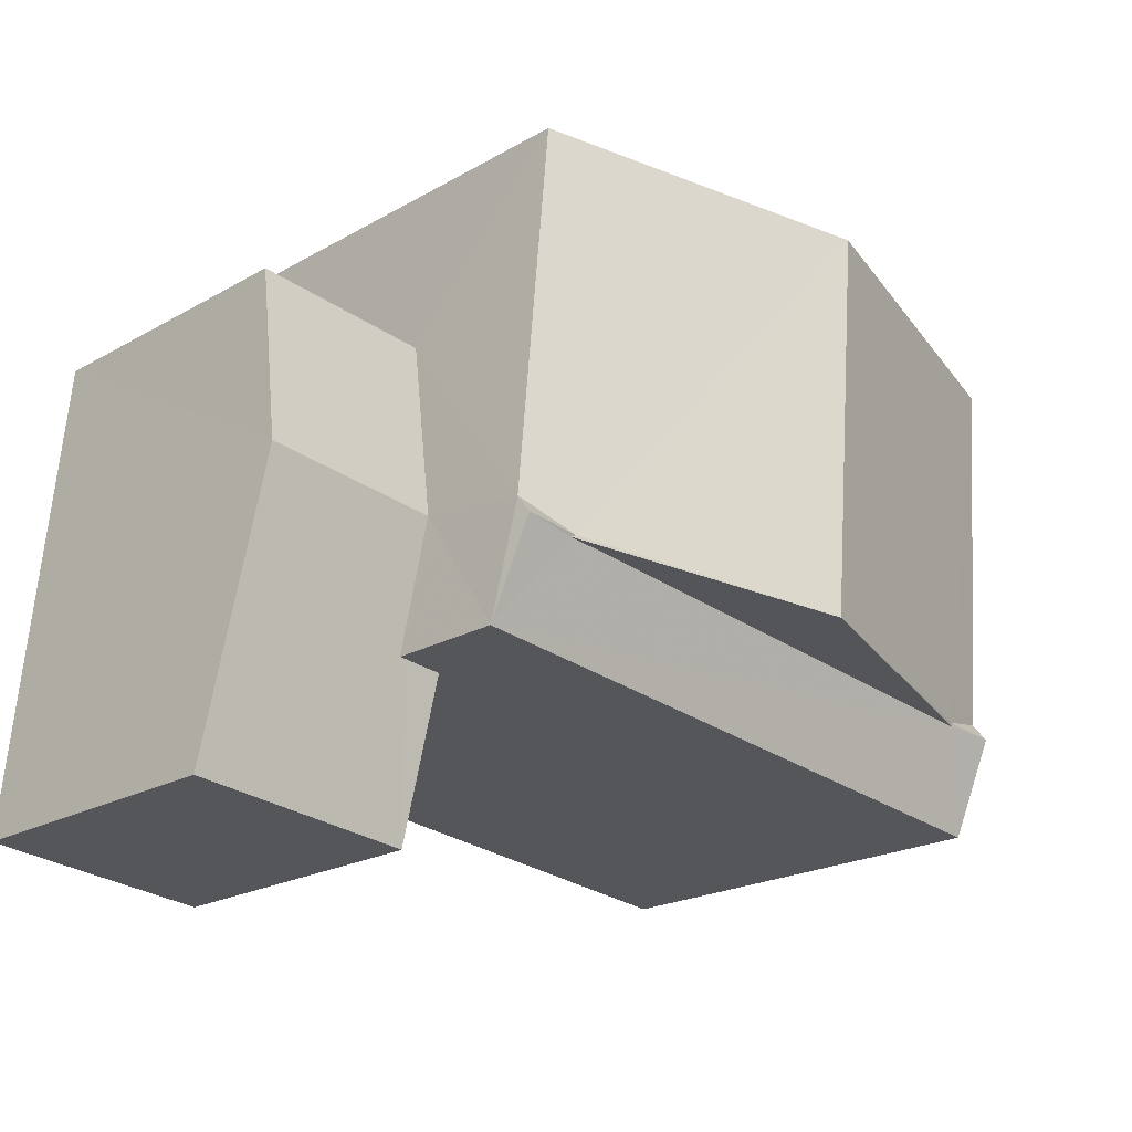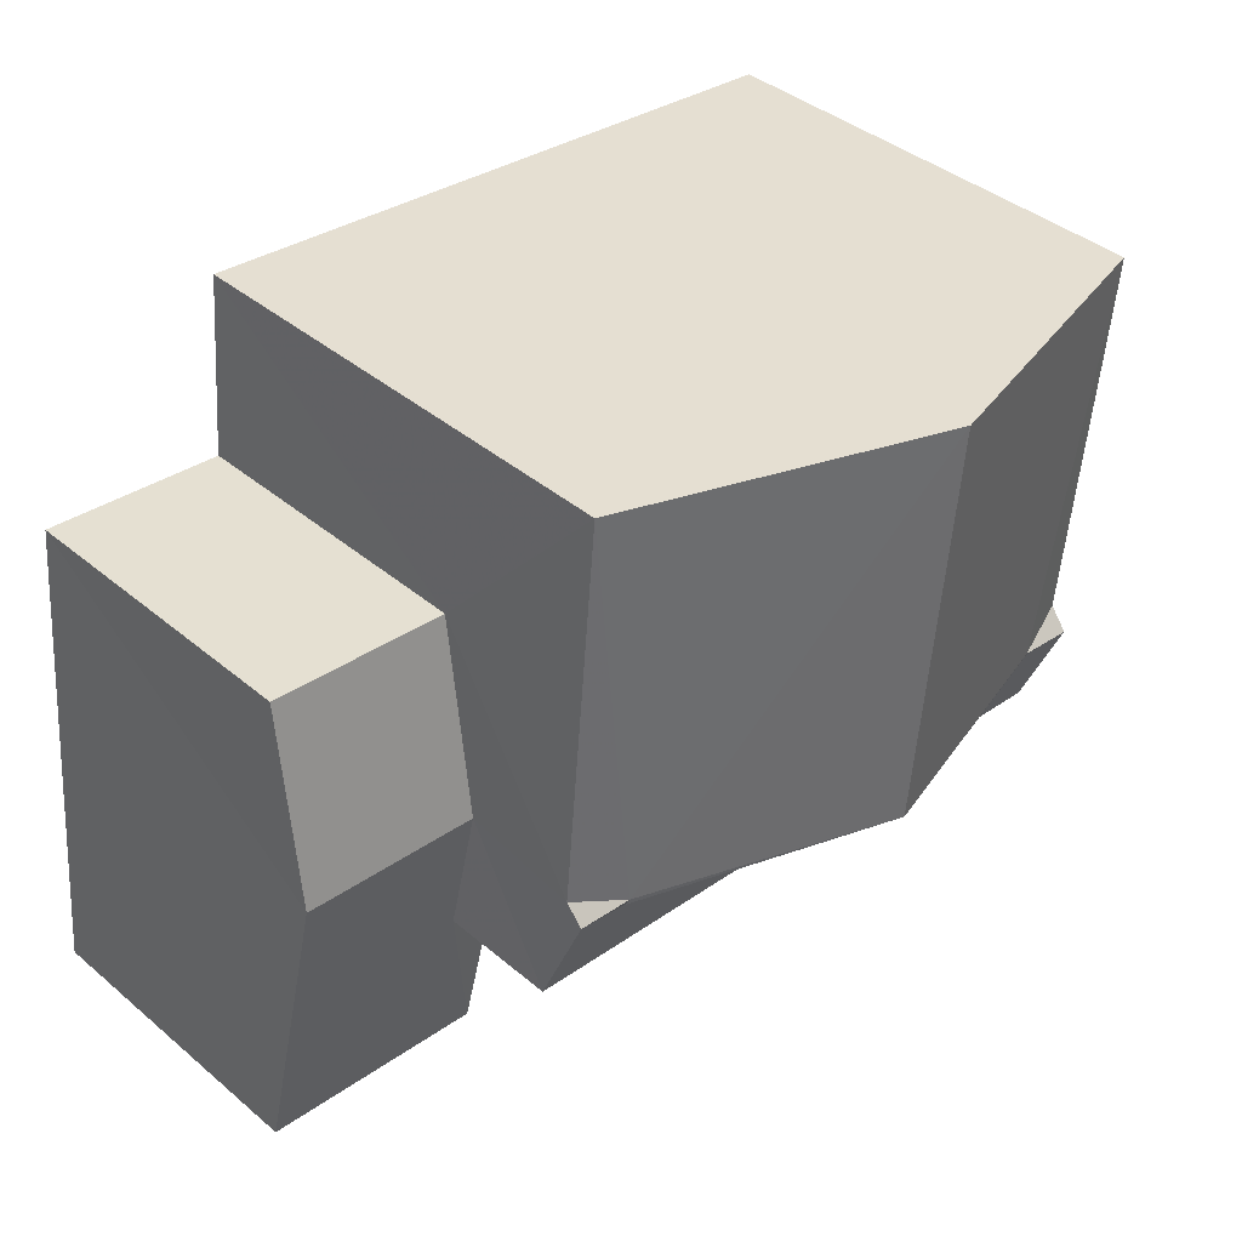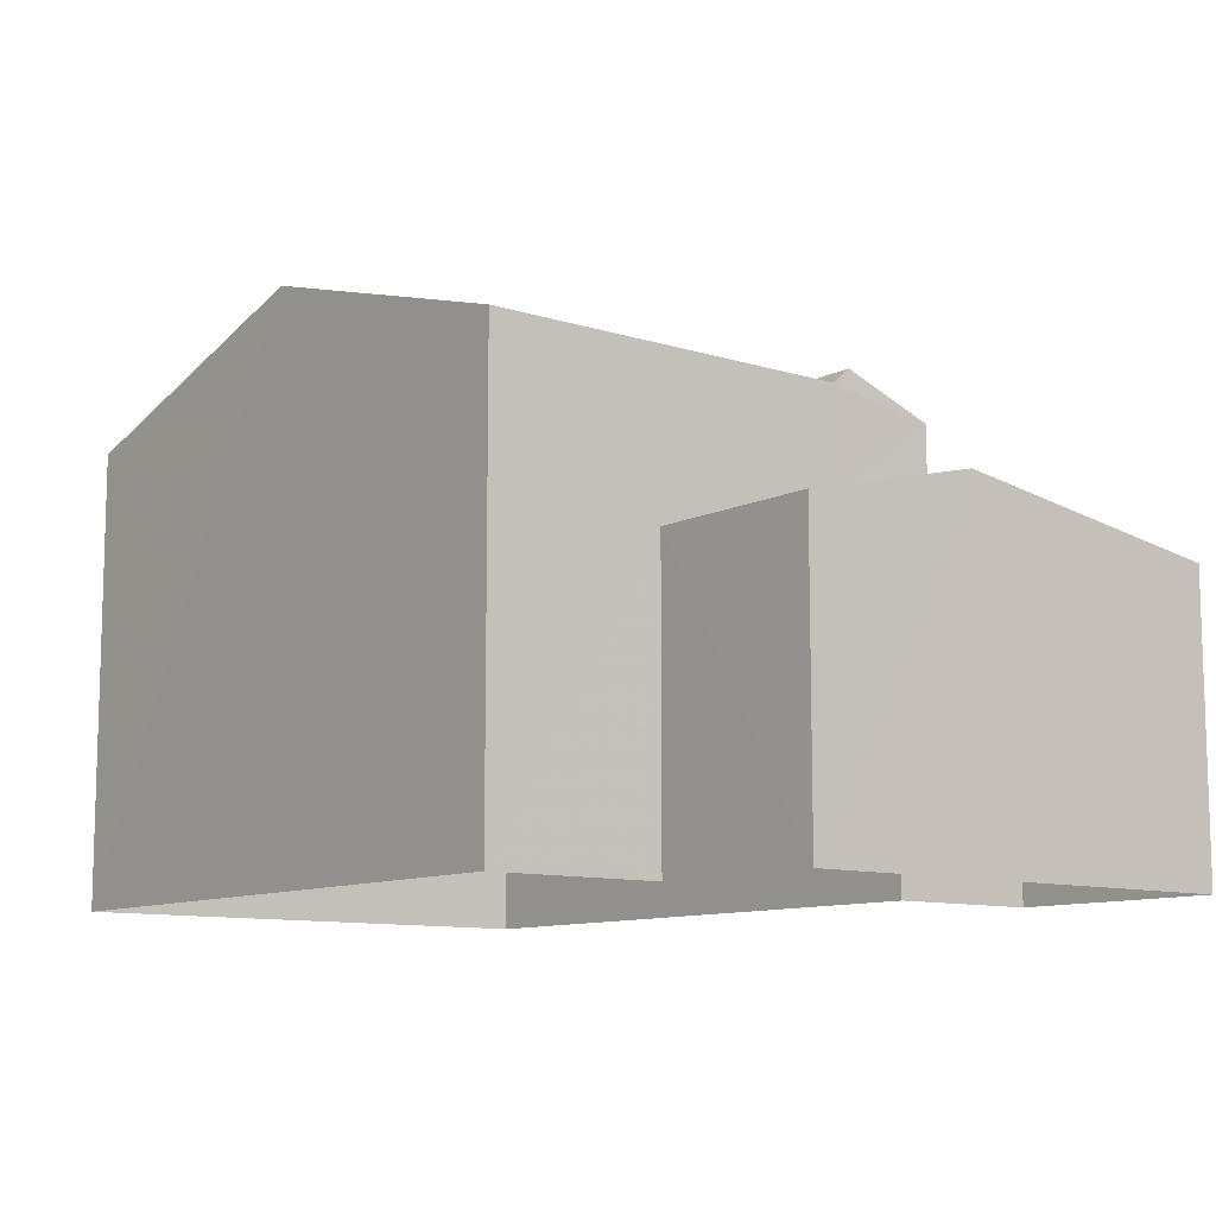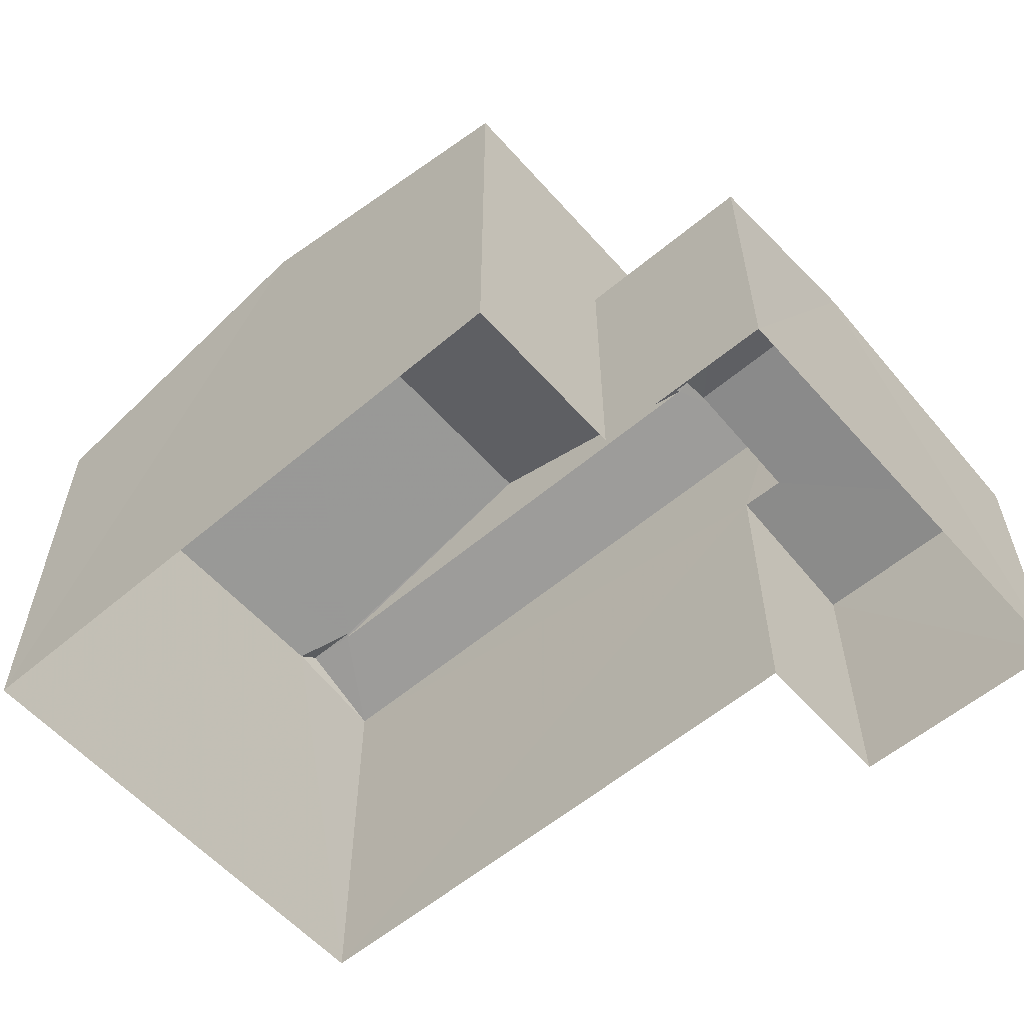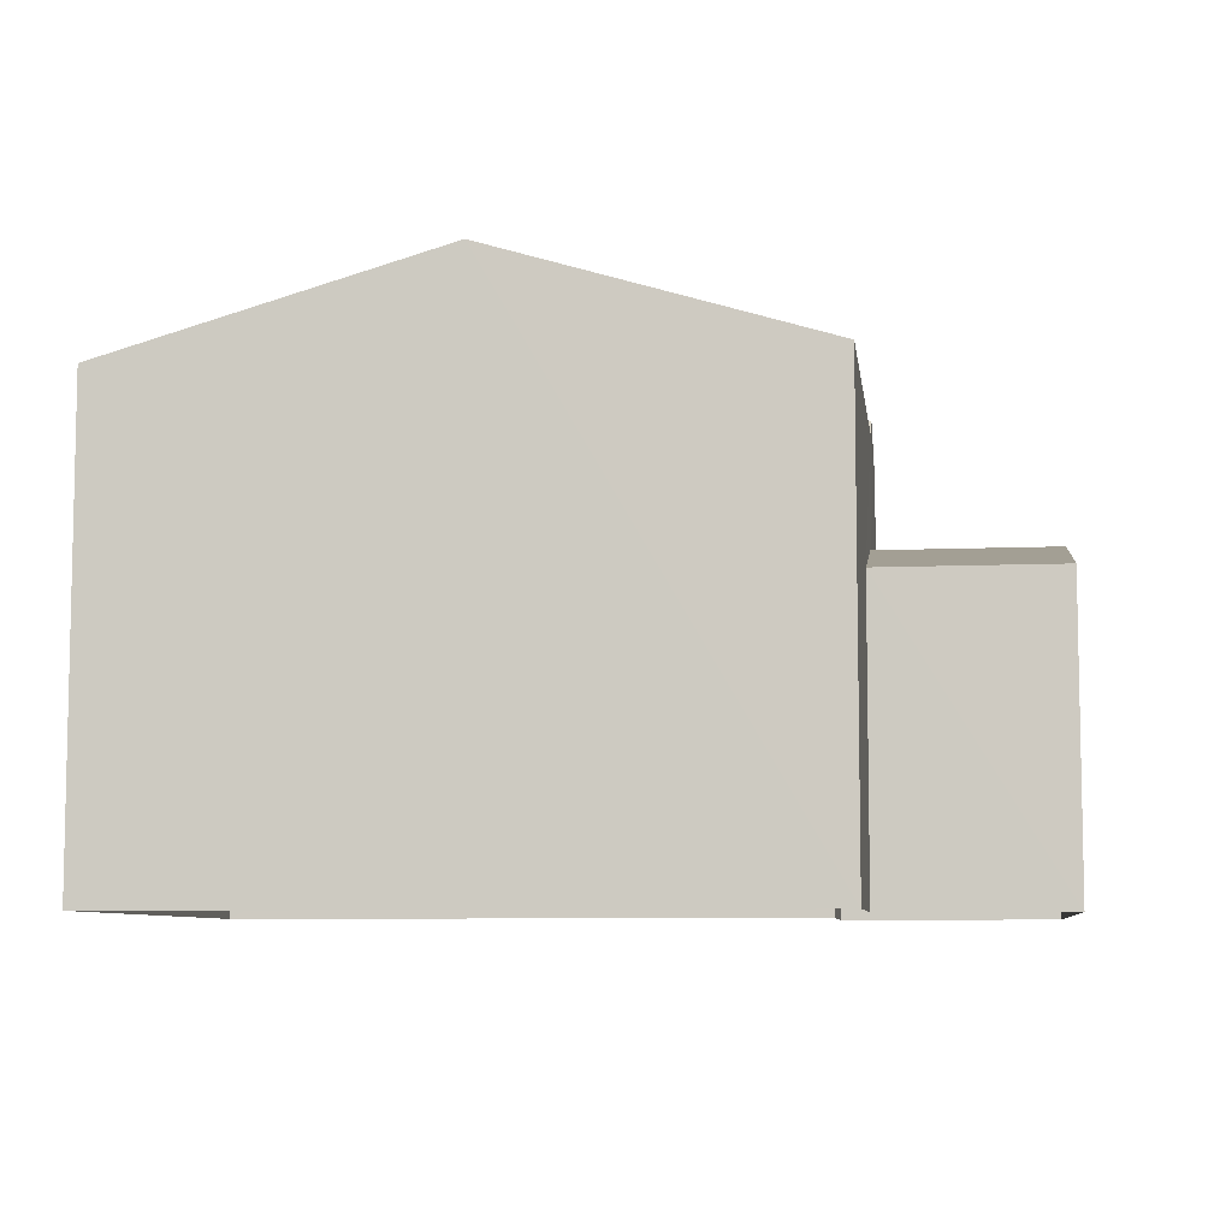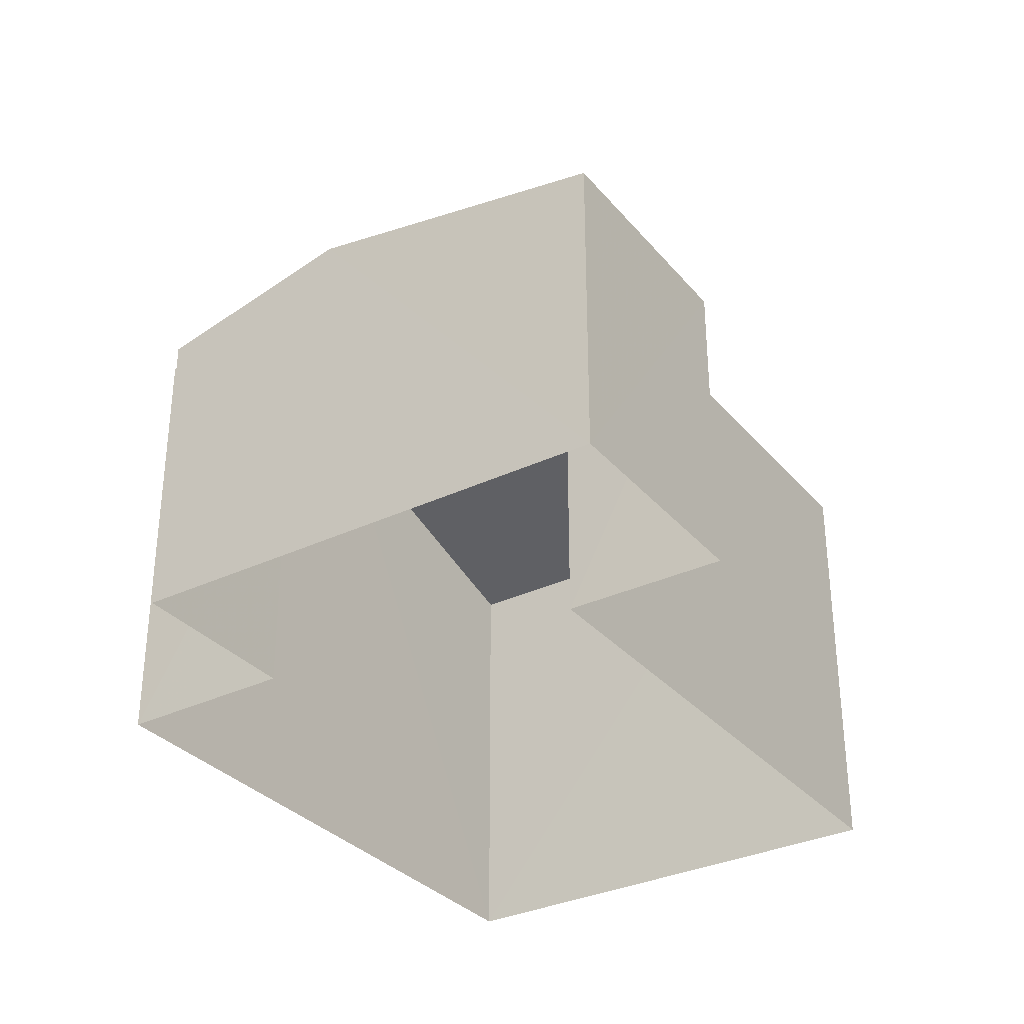
<metadata>
{"format":"obj","ext":"obj","renderer":"f3d","projection":"perspective","resolution":1024,"background":"white","views":[{"elev":-21.3,"azim":-44.8,"up":"+Y"},{"elev":40.4,"azim":-44.4,"up":"+Y"},{"elev":-10.3,"azim":-134.1,"up":"+Z"},{"elev":-57.9,"azim":-144.4,"up":"+Z"},{"elev":-7.5,"azim":-178.2,"up":"+Z"},{"elev":-32.5,"azim":-62.1,"up":"+Z"}]}
</metadata>
<code>
v -3.73e+05 -1.057e+05 21.95
v -3.73e+05 -1.057e+05 21.95
v -3.73e+05 -1.057e+05 21.96
v -3.73e+05 -1.057e+05 21.96
v -3.73e+05 -1.057e+05 21.96
v -3.73e+05 -1.057e+05 21.96
v -3.73e+05 -1.057e+05 21.96
v -3.73e+05 -1.057e+05 21.96
v -3.73e+05 -1.057e+05 28.64
v -3.73e+05 -1.057e+05 28.64
v -3.73e+05 -1.057e+05 28.24
v -3.73e+05 -1.057e+05 27.77
v -3.73e+05 -1.057e+05 27.77
v -3.73e+05 -1.057e+05 28.24
v -3.73e+05 -1.057e+05 32.74
v -3.73e+05 -1.057e+05 31.21
v -3.73e+05 -1.057e+05 32.73
v -3.73e+05 -1.057e+05 30.87
v -3.73e+05 -1.057e+05 31.19
v -3.73e+05 -1.057e+05 30.88
v -3.73e+05 -1.057e+05 27.76
v -3.73e+05 -1.057e+05 27.76
v -3.73e+05 -1.057e+05 30.88
v -3.73e+05 -1.057e+05 31.21
v -3.73e+05 -1.057e+05 30.87
v -3.73e+05 -1.057e+05 31.19
v -3.73e+05 -1.057e+05 31.21
v -3.73e+05 -1.057e+05 30.5
v -3.73e+05 -1.057e+05 30.5
v -3.73e+05 -1.057e+05 31.21
f 1 2 3
f 2 4 3
f 3 5 6
f 6 5 7
f 7 5 8
f 3 4 5
f 9 10 11
f 10 12 11
f 11 13 14
f 11 12 13
f 15 16 17
f 17 16 18
f 19 16 15
f 18 16 20
f 9 21 10
f 9 22 21
f 23 24 25
f 26 15 24
f 25 24 17
f 24 15 17
f 24 23 27
f 19 28 29
f 29 30 19
f 27 28 26
f 27 26 24
f 19 30 16
f 19 26 28
f 20 16 30
f 18 2 17
f 2 1 17
f 1 25 17
f 21 6 10
f 6 7 10
f 7 12 10
f 5 13 8
f 5 14 13
f 26 19 15
f 2 20 4
f 4 20 29
f 18 20 2
f 29 20 30
f 5 4 14
f 4 29 14
f 14 28 11
f 14 29 28
f 28 9 11
f 3 22 1
f 27 23 28
f 22 9 23
f 22 25 1
f 22 23 25
f 23 9 28
f 13 7 8
f 13 12 7
f 22 6 21
f 22 3 6

</code>
